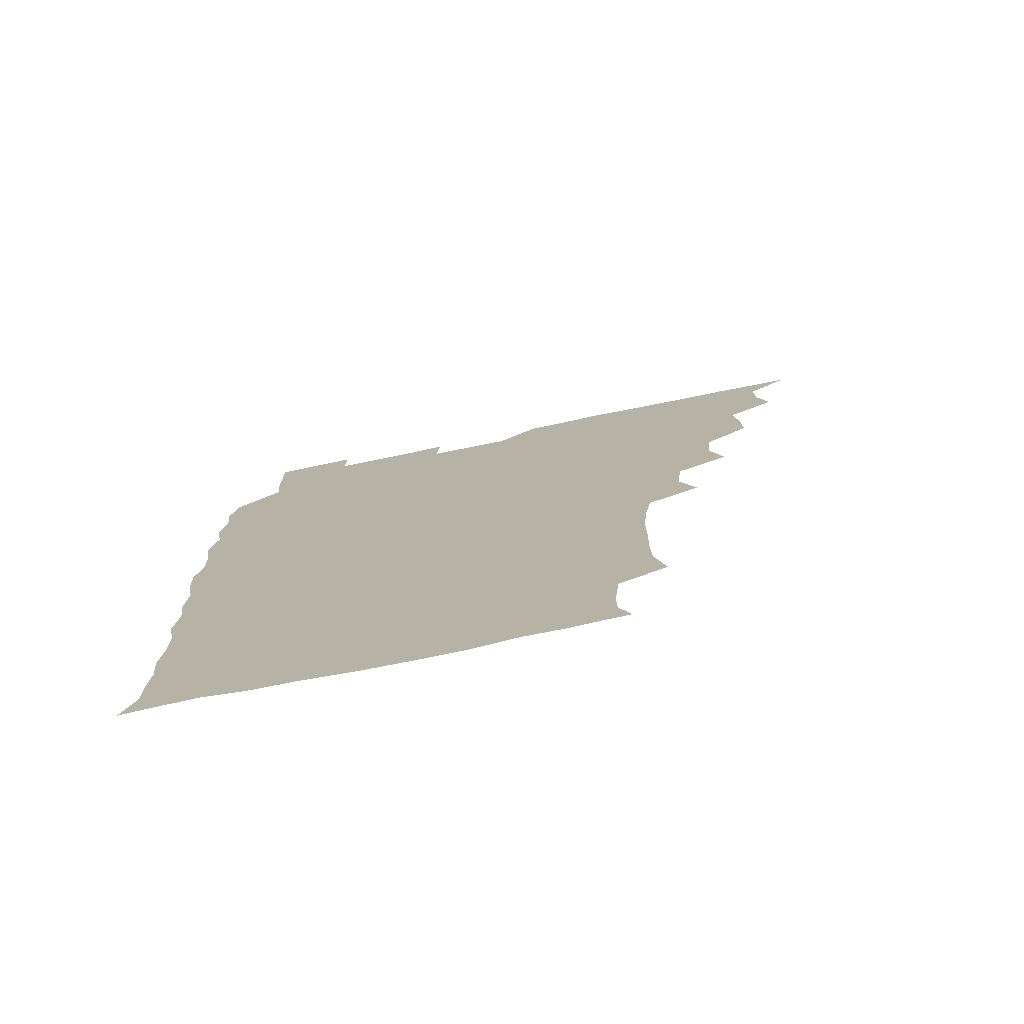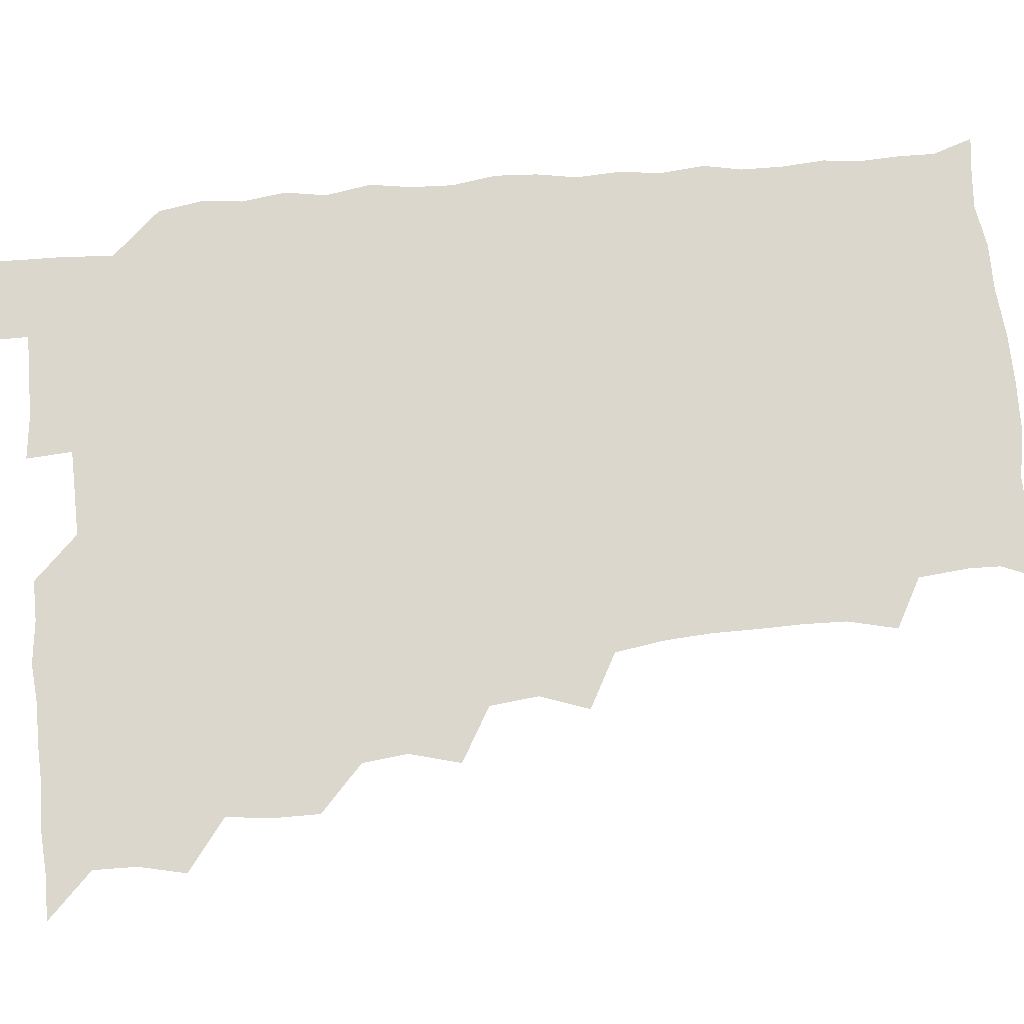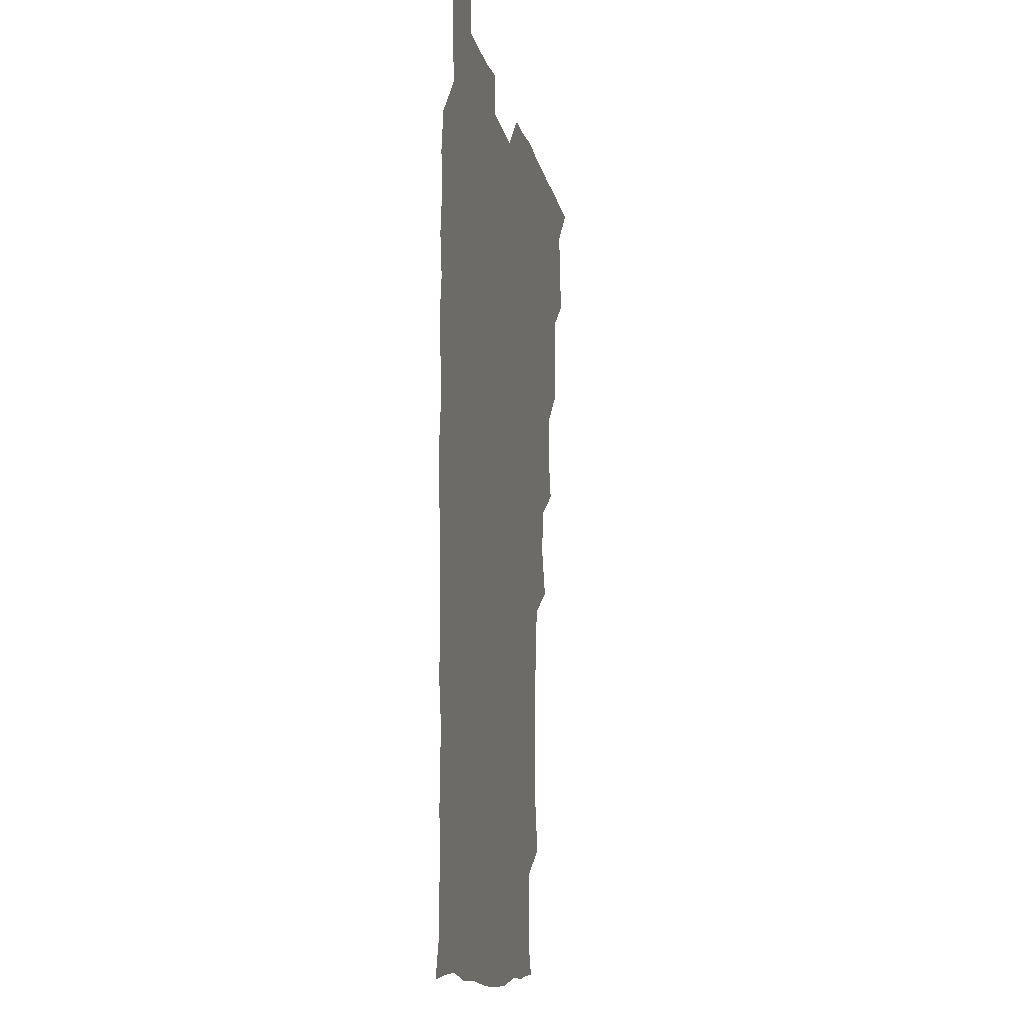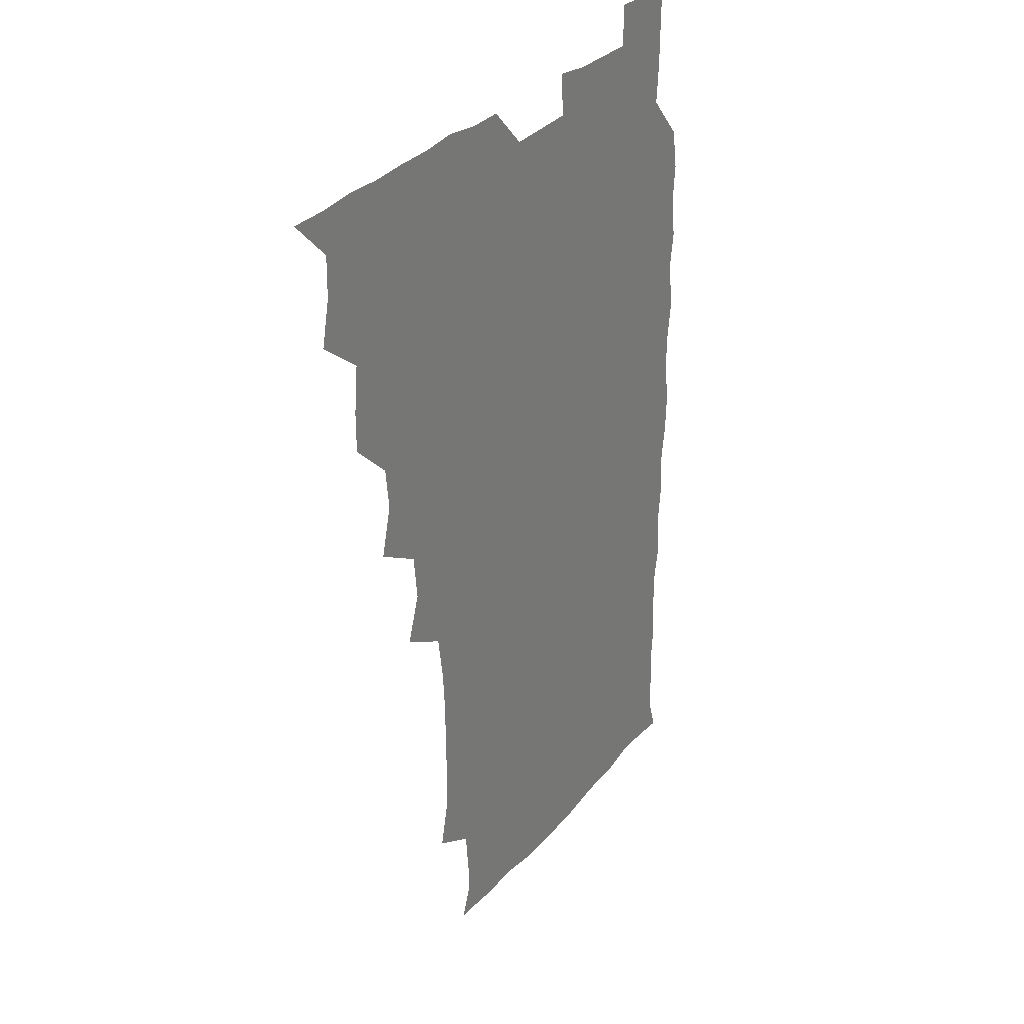
<metadata>
{"format":"obj","ext":"obj","renderer":"f3d","projection":"perspective","resolution":1024,"background":"white","views":[{"elev":-77.2,"azim":-168.6,"up":"+Y"},{"elev":73.4,"azim":-95.0,"up":"+Z"},{"elev":-11.9,"azim":101.1,"up":"+Y"},{"elev":30.3,"azim":-58.0,"up":"+Y"}]}
</metadata>
<code>
v 465.9 525.9 0
v 478 478.1 0
v 481.7 494.8 0
v 481.9 510.1 0
v 481.1 525.8 0
v 494.2 431.9 0
v 494.2 446.9 0
v 495.9 464.5 0
v 497.3 480.8 0
v 497.7 495.7 0
v 497.2 510.2 0
v 495.8 526.8 0
v 507.5 382.7 0
v 512.3 400.8 0
v 510.5 416.8 0
v 512.6 435.6 0
v 510.8 450 0
v 509.9 464.2 0
v 513 481.4 0
v 512.7 495.7 0
v 512 510.3 0
v 511.1 526.2 0
v 522.4 337.1 0
v 528.4 354.4 0
v 526.5 371.8 0
v 526.8 389.3 0
v 527.9 406 0
v 526.4 420 0
v 527.2 436.3 0
v 527.3 451.4 0
v 527.4 466.6 0
v 527.2 481.1 0
v 527.1 495.7 0
v 526.6 510.5 0
v 525.9 526.9 0
v 541.5 227.9 0
v 545.5 245.4 0
v 545.9 261.5 0
v 545.5 276.4 0
v 545.4 292.1 0
v 544.3 308.9 0
v 541.5 326.8 0
v 541.8 343.8 0
v 542 359.2 0
v 542.7 376.2 0
v 541.6 390.5 0
v 541.8 406 0
v 541.8 421.2 0
v 542.5 436.9 0
v 542.3 451.6 0
v 543.3 466.7 0
v 542.5 481 0
v 541.7 495.7 0
v 541.5 510.3 0
v 540.8 526.9 0
v 556.3 178.5 0
v 560.6 189.4 0
v 560.8 200.4 0
v 559 218.3 0
v 560.8 238.7 0
v 559.3 252.8 0
v 560.1 268.9 0
v 558.6 282.5 0
v 559.8 300.6 0
v 557.6 314.3 0
v 557.4 330.7 0
v 556.3 345.2 0
v 557.5 361.9 0
v 557.1 376.9 0
v 557.4 392.5 0
v 556.9 406.9 0
v 558.1 423 0
v 557.1 436.9 0
v 558.1 452.6 0
v 557.5 466.6 0
v 557.1 480.9 0
v 556.9 495.4 0
v 556 511.3 0
v 555 528.1 0
v 566.1 178.1 0
v 572 192.5 0
v 573.5 208.9 0
v 574.7 227.3 0
v 574.6 242.8 0
v 574.5 258.1 0
v 573.5 271.6 0
v 573.6 287.5 0
v 573.6 303.3 0
v 572.8 317.2 0
v 573.2 333.7 0
v 572.8 348.5 0
v 571.5 361.4 0
v 571.7 377.1 0
v 572.2 393 0
v 572.9 409.1 0
v 572.3 422.8 0
v 572 437 0
v 572.4 452.2 0
v 571.8 466.4 0
v 572.1 480.8 0
v 571.7 495.2 0
v 570.6 511.5 0
v 570.4 526.3 0
v 577.4 177 0
v 586.4 197.3 0
v 588.9 214.9 0
v 588.4 228.6 0
v 588.3 243.7 0
v 587.9 258.7 0
v 587.9 273.1 0
v 587.6 287.9 0
v 587.2 303.3 0
v 588.2 320.1 0
v 587.3 333.4 0
v 586.6 347.4 0
v 587 363.6 0
v 586.5 378.2 0
v 587 392 0
v 587 407.9 0
v 586.5 421.9 0
v 586.6 436.8 0
v 587 452.1 0
v 586.8 466.4 0
v 586.6 480.9 0
v 586.2 495.9 0
v 585.4 511.3 0
v 584.6 526.5 0
v 592.3 177.3 0
v 601.2 199.2 0
v 602.6 215.5 0
v 602.9 230.5 0
v 602.6 243.8 0
v 601.8 257.4 0
v 601.9 273.2 0
v 601.9 289.2 0
v 602 303.3 0
v 602.1 320.2 0
v 601.7 333.5 0
v 601.8 348.9 0
v 601.5 362.9 0
v 600.5 374.5 0
v 601.1 391.8 0
v 601.7 408.4 0
v 601.4 422.3 0
v 601.9 438.1 0
v 601.5 452 0
v 601.5 466.5 0
v 601.3 481 0
v 601.5 495.4 0
v 600.3 510.8 0
v 609.5 174.5 0
v 615.3 198.9 0
v 616.6 215.8 0
v 616.8 229.7 0
v 616.8 244.8 0
v 616.6 258.8 0
v 616.8 274.8 0
v 616.3 287.7 0
v 616.2 304.6 0
v 616.6 319.3 0
v 616.2 333.8 0
v 616.3 348.7 0
v 616.5 364.4 0
v 616.5 378.3 0
v 616.2 392.9 0
v 616.3 408.6 0
v 616.1 422.2 0
v 616.3 437.7 0
v 616.5 452.3 0
v 616.7 466.7 0
v 616.6 480.9 0
v 616.2 495.9 0
v 615.6 511.1 0
v 627.6 174.1 0
v 630.4 197.5 0
v 630.7 213.9 0
v 630.8 230.1 0
v 631 244.7 0
v 631.2 259.3 0
v 630.9 274.4 0
v 631.3 288.8 0
v 630.9 301.9 0
v 630.6 319.9 0
v 630.9 331.9 0
v 630.6 348.7 0
v 630.8 363.3 0
v 630.8 378.7 0
v 630.8 392.9 0
v 630.7 408.3 0
v 630.9 423 0
v 630.9 437.6 0
v 630.9 452.2 0
v 631 466.8 0
v 631.2 481 0
v 631.4 495.5 0
v 631 511.4 0
v 629.9 527.7 0
v 645.3 174.6 0
v 645.4 198.8 0
v 645.4 215.5 0
v 645.5 229.1 0
v 645.3 243.8 0
v 645.6 259.4 0
v 645.1 274.4 0
v 645.4 291.2 0
v 645.6 303.4 0
v 644.9 320 0
v 645.3 333.9 0
v 645.2 348.3 0
v 645.3 363.5 0
v 645.3 378.4 0
v 645.3 393.1 0
v 645.3 407.9 0
v 645.4 423 0
v 645.4 437.6 0
v 645.6 451.9 0
v 645.7 466.5 0
v 645.9 481.2 0
v 646 495.8 0
v 646.1 510.6 0
v 645.3 525.9 0
v 663.9 176.5 0
v 660.7 198.5 0
v 659.8 214.3 0
v 659.5 230 0
v 660.5 242.3 0
v 659.4 260 0
v 660.5 272.3 0
v 659.4 289.7 0
v 659.5 304.8 0
v 659.4 319.3 0
v 659.2 334.8 0
v 659.3 349.1 0
v 660.3 362.6 0
v 660.2 377.4 0
v 660 392.5 0
v 660.1 406.7 0
v 659.5 423.6 0
v 659.5 438.3 0
v 660 452.6 0
v 660.2 467.1 0
v 660.5 481.4 0
v 660.8 495.8 0
v 660.8 510.6 0
v 660.4 525.7 0
v 681 176.6 0
v 675.6 198.1 0
v 674.8 213 0
v 674.8 227.4 0
v 674.5 243.3 0
v 674.1 258.5 0
v 674.4 273.1 0
v 673.2 290 0
v 673.6 304.1 0
v 675 317.2 0
v 674 333.3 0
v 675.1 346.9 0
v 674.2 363.2 0
v 674 378.4 0
v 674.2 393 0
v 673.7 408.7 0
v 674.8 422.3 0
v 675.4 436.6 0
v 674.6 452.3 0
v 674.6 467 0
v 675.2 481.3 0
v 675.3 496 0
v 675.6 510.8 0
v 675.9 525.6 0
v 675.7 541.7 0
v 696.4 179.3 0
v 690.1 197.8 0
v 689.4 212 0
v 688.6 227.6 0
v 689.1 241.7 0
v 688 258.1 0
v 687.9 273.7 0
v 687.9 288.4 0
v 689 301.8 0
v 688 318.7 0
v 688.7 332.6 0
v 688.2 348.3 0
v 688.4 362.6 0
v 688.4 377.7 0
v 689.2 391.9 0
v 689.1 407 0
v 690.1 421.1 0
v 689 437.4 0
v 689.9 451.3 0
v 689.5 466.6 0
v 689.1 481.8 0
v 689.6 495.8 0
v 690.4 510.5 0
v 690.8 525.5 0
v 690.6 541 0
v 711.1 178.3 0
v 704.7 195.6 0
v 703.3 210.6 0
v 703.6 224.3 0
v 702.8 240.4 0
v 702.7 255 0
v 702.6 270.5 0
v 703.1 285.5 0
v 702.5 300.8 0
v 702 316.6 0
v 703.5 330.3 0
v 704.2 345.3 0
v 702.2 361.6 0
v 704.7 374.4 0
v 704.2 390.2 0
v 702.9 406.4 0
v 704.3 420.1 0
v 703.7 436.1 0
v 704.2 450.5 0
v 704.1 465.6 0
v 703.2 480.6 0
v 704.5 494.1 0
v 705.7 510 0
v 705.9 525.5 0
v 706.2 540.5 0
v 723.5 177 0
v 718.7 191.3 0
v 718.9 204 0
v 718.2 218.4 0
v 719.7 231.9 0
v 718.5 247.3 0
v 718.7 262.5 0
v 721.4 276.2 0
v 719.9 292.4 0
v 721.7 307.3 0
v 720.9 323.2 0
v 723.3 337.6 0
v 724.1 352.7 0
v 721.7 368.8 0
v 722.3 384 0
v 724.5 398.9 0
v 721.7 415.3 0
v 724.1 430 0
v 722 446.1 0
v 723.4 460.6 0
v 720.7 476.5 0
f 4 5 1
f 8 9 2
f 2 9 3
f 9 10 3
f 3 10 4
f 10 11 4
f 4 11 5
f 11 12 5
f 15 16 6
f 6 16 7
f 16 17 7
f 7 17 8
f 17 18 8
f 8 18 9
f 18 19 9
f 9 19 10
f 19 20 10
f 10 20 11
f 20 21 11
f 11 21 12
f 21 22 12
f 25 26 13
f 13 26 14
f 26 27 14
f 14 27 15
f 27 28 15
f 15 28 16
f 28 29 16
f 16 29 17
f 29 30 17
f 17 30 18
f 30 31 18
f 18 31 19
f 31 32 19
f 19 32 20
f 32 33 20
f 20 33 21
f 33 34 21
f 21 34 22
f 34 35 22
f 42 43 23
f 23 43 24
f 43 44 24
f 24 44 25
f 44 45 25
f 25 45 26
f 45 46 26
f 26 46 27
f 46 47 27
f 27 47 28
f 47 48 28
f 28 48 29
f 48 49 29
f 29 49 30
f 49 50 30
f 30 50 31
f 50 51 31
f 31 51 32
f 51 52 32
f 32 52 33
f 52 53 33
f 33 53 34
f 53 54 34
f 34 54 35
f 54 55 35
f 59 60 36
f 36 60 37
f 60 61 37
f 37 61 38
f 61 62 38
f 38 62 39
f 62 63 39
f 39 63 40
f 63 64 40
f 40 64 41
f 64 65 41
f 41 65 42
f 65 66 42
f 42 66 43
f 66 67 43
f 43 67 44
f 67 68 44
f 44 68 45
f 68 69 45
f 45 69 46
f 69 70 46
f 46 70 47
f 70 71 47
f 47 71 48
f 71 72 48
f 48 72 49
f 72 73 49
f 49 73 50
f 73 74 50
f 50 74 51
f 74 75 51
f 51 75 52
f 75 76 52
f 52 76 53
f 76 77 53
f 53 77 54
f 77 78 54
f 54 78 55
f 78 79 55
f 56 80 57
f 80 81 57
f 57 81 58
f 81 82 58
f 58 82 59
f 82 83 59
f 59 83 60
f 83 84 60
f 60 84 61
f 84 85 61
f 61 85 62
f 85 86 62
f 62 86 63
f 86 87 63
f 63 87 64
f 87 88 64
f 64 88 65
f 88 89 65
f 65 89 66
f 89 90 66
f 66 90 67
f 90 91 67
f 67 91 68
f 91 92 68
f 68 92 69
f 92 93 69
f 69 93 70
f 93 94 70
f 70 94 71
f 94 95 71
f 71 95 72
f 95 96 72
f 72 96 73
f 96 97 73
f 73 97 74
f 97 98 74
f 74 98 75
f 98 99 75
f 75 99 76
f 99 100 76
f 76 100 77
f 100 101 77
f 77 101 78
f 101 102 78
f 78 102 79
f 102 103 79
f 80 104 81
f 104 105 81
f 81 105 82
f 105 106 82
f 82 106 83
f 106 107 83
f 83 107 84
f 107 108 84
f 84 108 85
f 108 109 85
f 85 109 86
f 109 110 86
f 86 110 87
f 110 111 87
f 87 111 88
f 111 112 88
f 88 112 89
f 112 113 89
f 89 113 90
f 113 114 90
f 90 114 91
f 114 115 91
f 91 115 92
f 115 116 92
f 92 116 93
f 116 117 93
f 93 117 94
f 117 118 94
f 94 118 95
f 118 119 95
f 95 119 96
f 119 120 96
f 96 120 97
f 120 121 97
f 97 121 98
f 121 122 98
f 98 122 99
f 122 123 99
f 99 123 100
f 123 124 100
f 100 124 101
f 124 125 101
f 101 125 102
f 125 126 102
f 102 126 103
f 126 127 103
f 104 128 105
f 128 129 105
f 105 129 106
f 129 130 106
f 106 130 107
f 130 131 107
f 107 131 108
f 131 132 108
f 108 132 109
f 132 133 109
f 109 133 110
f 133 134 110
f 110 134 111
f 134 135 111
f 111 135 112
f 135 136 112
f 112 136 113
f 136 137 113
f 113 137 114
f 137 138 114
f 114 138 115
f 138 139 115
f 115 139 116
f 139 140 116
f 116 140 117
f 140 141 117
f 117 141 118
f 141 142 118
f 118 142 119
f 142 143 119
f 119 143 120
f 143 144 120
f 120 144 121
f 144 145 121
f 121 145 122
f 145 146 122
f 122 146 123
f 146 147 123
f 123 147 124
f 147 148 124
f 124 148 125
f 148 149 125
f 125 149 126
f 149 150 126
f 126 150 127
f 128 151 129
f 151 152 129
f 129 152 130
f 152 153 130
f 130 153 131
f 153 154 131
f 131 154 132
f 154 155 132
f 132 155 133
f 155 156 133
f 133 156 134
f 156 157 134
f 134 157 135
f 157 158 135
f 135 158 136
f 158 159 136
f 136 159 137
f 159 160 137
f 137 160 138
f 160 161 138
f 138 161 139
f 161 162 139
f 139 162 140
f 162 163 140
f 140 163 141
f 163 164 141
f 141 164 142
f 164 165 142
f 142 165 143
f 165 166 143
f 143 166 144
f 166 167 144
f 144 167 145
f 167 168 145
f 145 168 146
f 168 169 146
f 146 169 147
f 169 170 147
f 147 170 148
f 170 171 148
f 148 171 149
f 171 172 149
f 149 172 150
f 172 173 150
f 151 174 152
f 174 175 152
f 152 175 153
f 175 176 153
f 153 176 154
f 176 177 154
f 154 177 155
f 177 178 155
f 155 178 156
f 178 179 156
f 156 179 157
f 179 180 157
f 157 180 158
f 180 181 158
f 158 181 159
f 181 182 159
f 159 182 160
f 182 183 160
f 160 183 161
f 183 184 161
f 161 184 162
f 184 185 162
f 162 185 163
f 185 186 163
f 163 186 164
f 186 187 164
f 164 187 165
f 187 188 165
f 165 188 166
f 188 189 166
f 166 189 167
f 189 190 167
f 167 190 168
f 190 191 168
f 168 191 169
f 191 192 169
f 169 192 170
f 192 193 170
f 170 193 171
f 193 194 171
f 171 194 172
f 194 195 172
f 172 195 173
f 195 196 173
f 174 198 175
f 198 199 175
f 175 199 176
f 199 200 176
f 176 200 177
f 200 201 177
f 177 201 178
f 201 202 178
f 178 202 179
f 202 203 179
f 179 203 180
f 203 204 180
f 180 204 181
f 204 205 181
f 181 205 182
f 205 206 182
f 182 206 183
f 206 207 183
f 183 207 184
f 207 208 184
f 184 208 185
f 208 209 185
f 185 209 186
f 209 210 186
f 186 210 187
f 210 211 187
f 187 211 188
f 211 212 188
f 188 212 189
f 212 213 189
f 189 213 190
f 213 214 190
f 190 214 191
f 214 215 191
f 191 215 192
f 215 216 192
f 192 216 193
f 216 217 193
f 193 217 194
f 217 218 194
f 194 218 195
f 218 219 195
f 195 219 196
f 219 220 196
f 196 220 197
f 220 221 197
f 198 222 199
f 222 223 199
f 199 223 200
f 223 224 200
f 200 224 201
f 224 225 201
f 201 225 202
f 225 226 202
f 202 226 203
f 226 227 203
f 203 227 204
f 227 228 204
f 204 228 205
f 228 229 205
f 205 229 206
f 229 230 206
f 206 230 207
f 230 231 207
f 207 231 208
f 231 232 208
f 208 232 209
f 232 233 209
f 209 233 210
f 233 234 210
f 210 234 211
f 234 235 211
f 211 235 212
f 235 236 212
f 212 236 213
f 236 237 213
f 213 237 214
f 237 238 214
f 214 238 215
f 238 239 215
f 215 239 216
f 239 240 216
f 216 240 217
f 240 241 217
f 217 241 218
f 241 242 218
f 218 242 219
f 242 243 219
f 219 243 220
f 243 244 220
f 220 244 221
f 244 245 221
f 222 246 223
f 246 247 223
f 223 247 224
f 247 248 224
f 224 248 225
f 248 249 225
f 225 249 226
f 249 250 226
f 226 250 227
f 250 251 227
f 227 251 228
f 251 252 228
f 228 252 229
f 252 253 229
f 229 253 230
f 253 254 230
f 230 254 231
f 254 255 231
f 231 255 232
f 255 256 232
f 232 256 233
f 256 257 233
f 233 257 234
f 257 258 234
f 234 258 235
f 258 259 235
f 235 259 236
f 259 260 236
f 236 260 237
f 260 261 237
f 237 261 238
f 261 262 238
f 238 262 239
f 262 263 239
f 239 263 240
f 263 264 240
f 240 264 241
f 264 265 241
f 241 265 242
f 265 266 242
f 242 266 243
f 266 267 243
f 243 267 244
f 267 268 244
f 244 268 245
f 268 269 245
f 246 271 247
f 271 272 247
f 247 272 248
f 272 273 248
f 248 273 249
f 273 274 249
f 249 274 250
f 274 275 250
f 250 275 251
f 275 276 251
f 251 276 252
f 276 277 252
f 252 277 253
f 277 278 253
f 253 278 254
f 278 279 254
f 254 279 255
f 279 280 255
f 255 280 256
f 280 281 256
f 256 281 257
f 281 282 257
f 257 282 258
f 282 283 258
f 258 283 259
f 283 284 259
f 259 284 260
f 284 285 260
f 260 285 261
f 285 286 261
f 261 286 262
f 286 287 262
f 262 287 263
f 287 288 263
f 263 288 264
f 288 289 264
f 264 289 265
f 289 290 265
f 265 290 266
f 290 291 266
f 266 291 267
f 291 292 267
f 267 292 268
f 292 293 268
f 268 293 269
f 293 294 269
f 269 294 270
f 294 295 270
f 271 296 272
f 296 297 272
f 272 297 273
f 297 298 273
f 273 298 274
f 298 299 274
f 274 299 275
f 299 300 275
f 275 300 276
f 300 301 276
f 276 301 277
f 301 302 277
f 277 302 278
f 302 303 278
f 278 303 279
f 303 304 279
f 279 304 280
f 304 305 280
f 280 305 281
f 305 306 281
f 281 306 282
f 306 307 282
f 282 307 283
f 307 308 283
f 283 308 284
f 308 309 284
f 284 309 285
f 309 310 285
f 285 310 286
f 310 311 286
f 286 311 287
f 311 312 287
f 287 312 288
f 312 313 288
f 288 313 289
f 313 314 289
f 289 314 290
f 314 315 290
f 290 315 291
f 315 316 291
f 291 316 292
f 316 317 292
f 292 317 293
f 317 318 293
f 293 318 294
f 318 319 294
f 294 319 295
f 319 320 295
f 296 321 297
f 321 322 297
f 297 322 298
f 322 323 298
f 298 323 299
f 323 324 299
f 299 324 300
f 324 325 300
f 300 325 301
f 325 326 301
f 301 326 302
f 326 327 302
f 302 327 303
f 327 328 303
f 303 328 304
f 328 329 304
f 304 329 305
f 329 330 305
f 305 330 306
f 330 331 306
f 306 331 307
f 331 332 307
f 307 332 308
f 332 333 308
f 308 333 309
f 333 334 309
f 309 334 310
f 334 335 310
f 310 335 311
f 335 336 311
f 311 336 312
f 336 337 312
f 312 337 313
f 337 338 313
f 313 338 314
f 338 339 314
f 314 339 315
f 339 340 315
f 315 340 316
f 340 341 316
f 316 341 317

</code>
